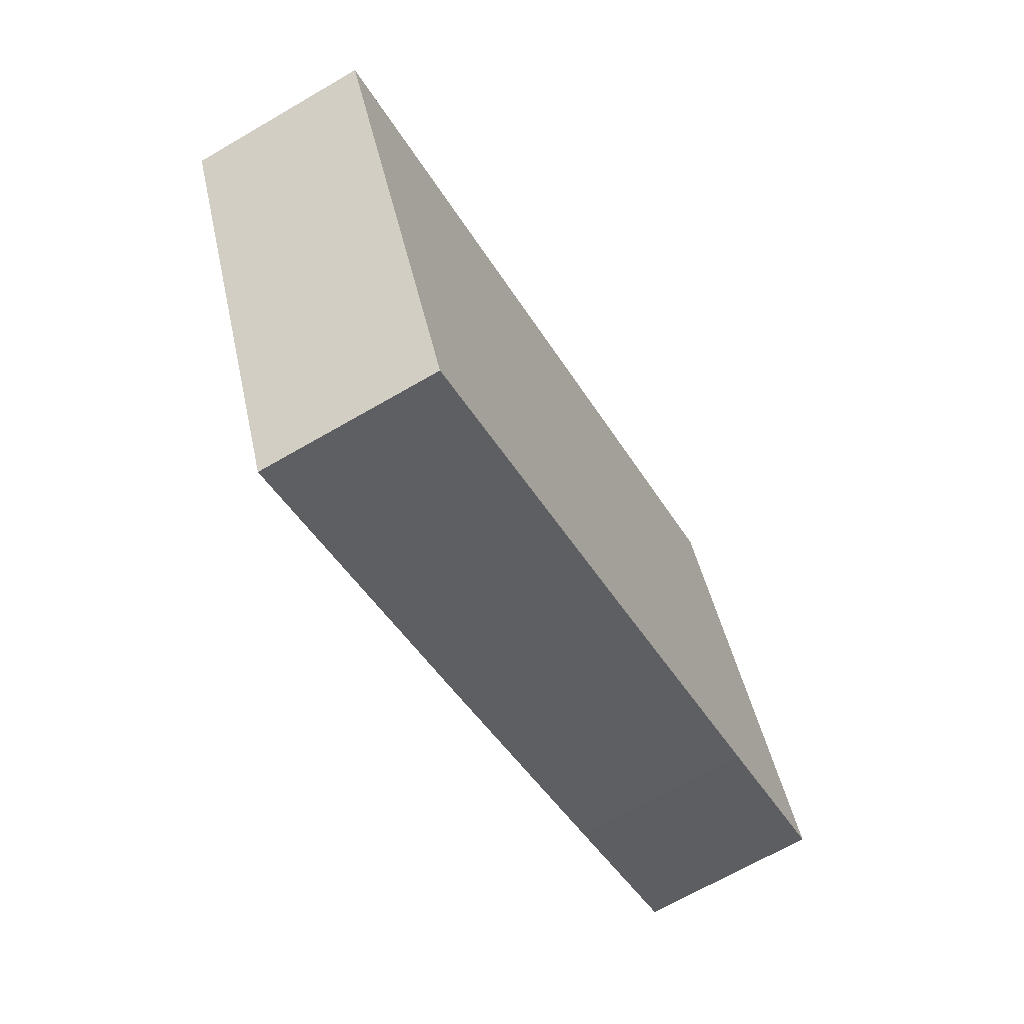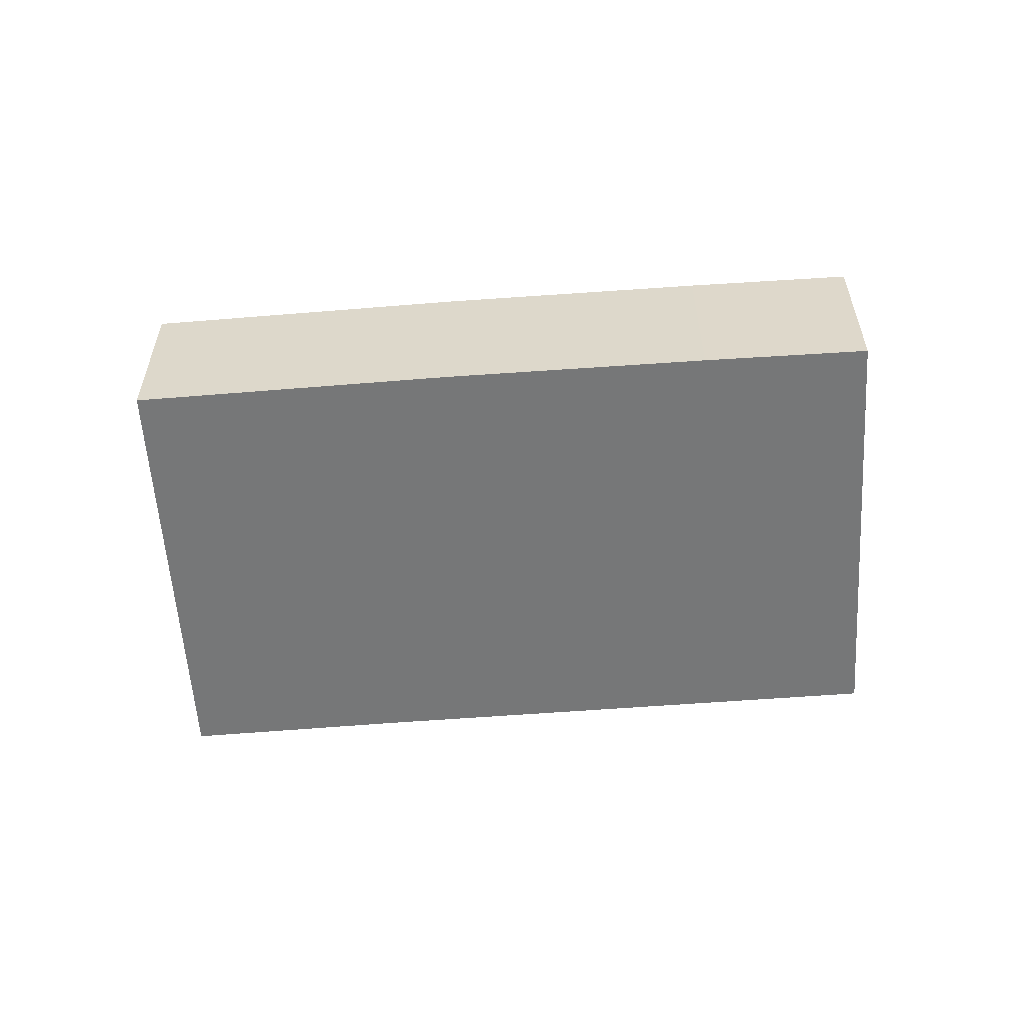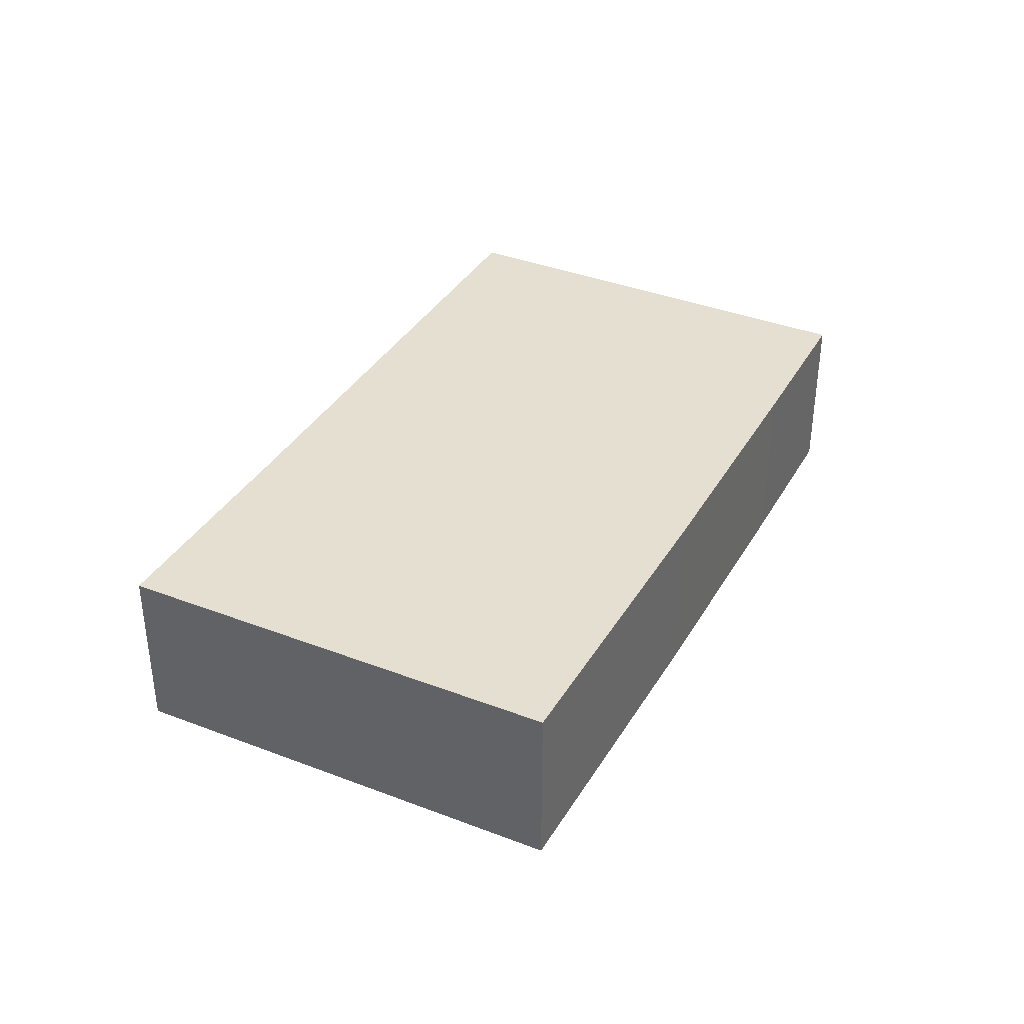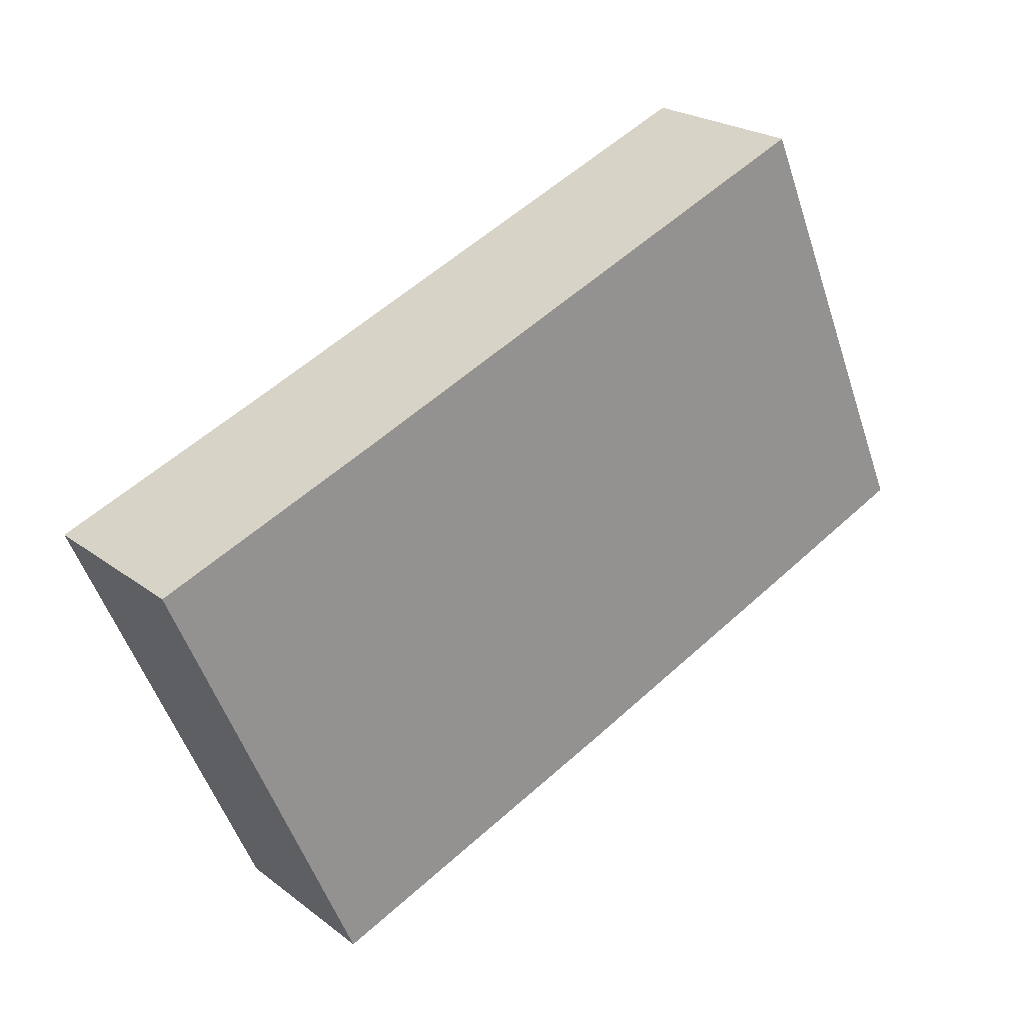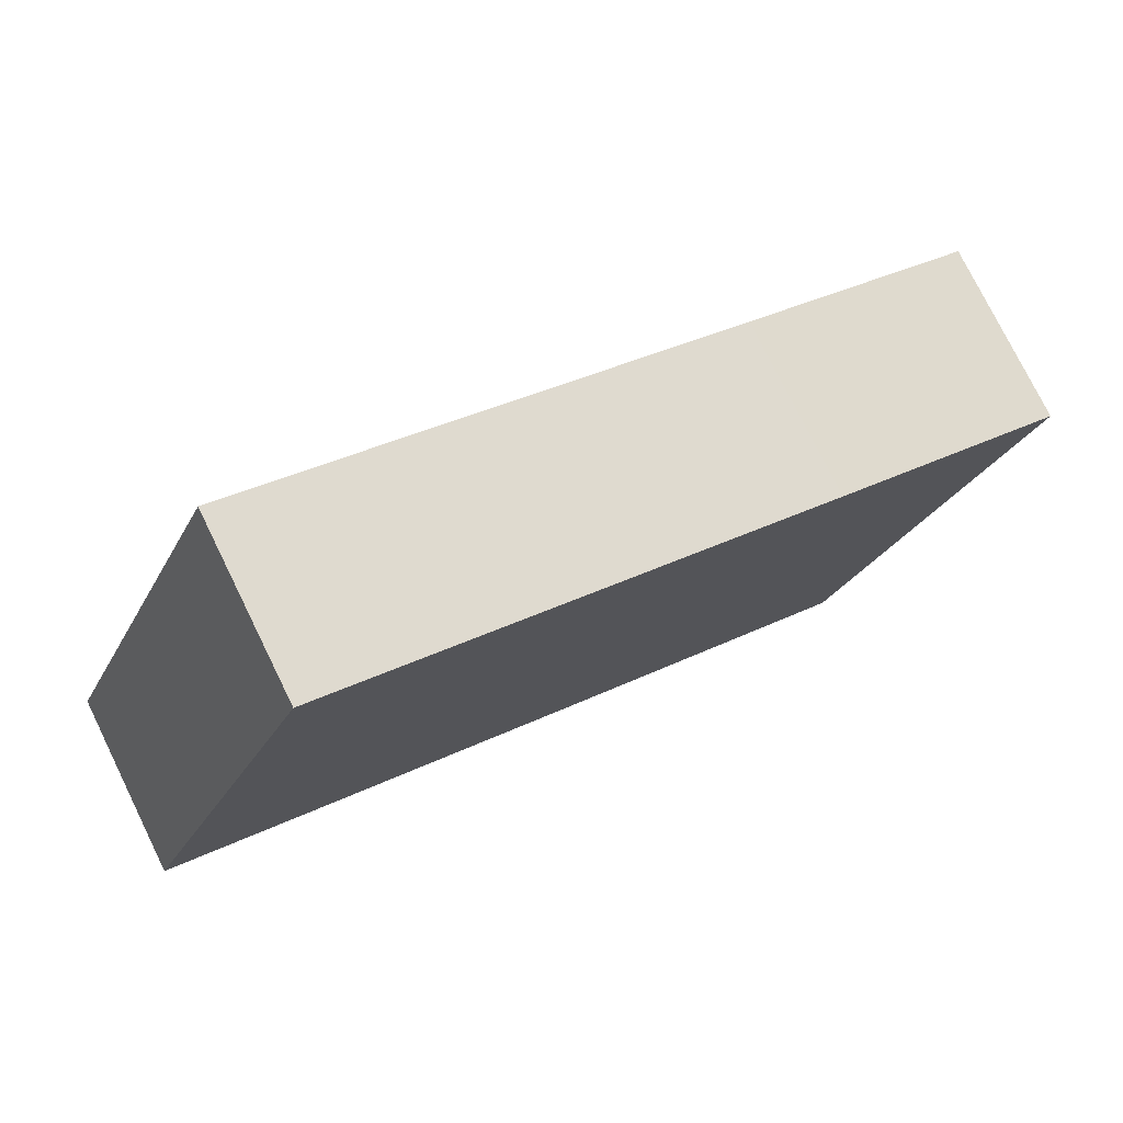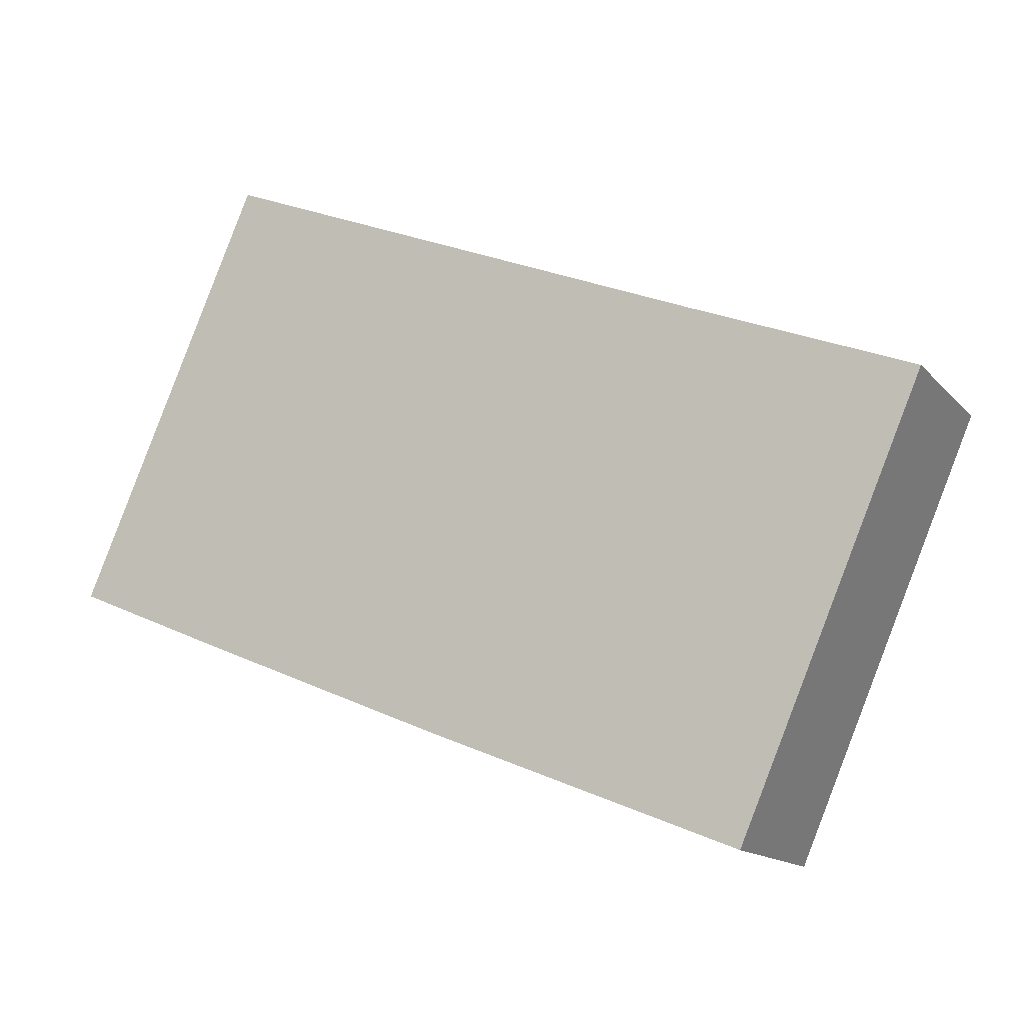
<metadata>
{"format":"obj","ext":"obj","renderer":"f3d","projection":"perspective","resolution":1024,"background":"white","views":[{"elev":-67.3,"azim":120.3,"up":"+Z"},{"elev":-57.0,"azim":-153.1,"up":"+Y"},{"elev":37.3,"azim":139.6,"up":"+Y"},{"elev":22.9,"azim":141.7,"up":"+Z"},{"elev":76.8,"azim":-26.2,"up":"+Z"},{"elev":-14.3,"azim":25.8,"up":"+Z"}]}
</metadata>
<code>
v  4.948 4.843 11.56
v  4.314 4.843 -1.84
v  0 4.843 2.965e-16
v  11.19 4.843 -4.717
v  18.61 4.843 5.976
v  19.71 4.843 -8.155
v  24.75 4.843 3.518
v  24.75 -2.154e-16 3.518
v  19.71 4.994e-16 -8.155
v  11.19 2.888e-16 -4.717
v  4.314 1.127e-16 -1.84
v  0 0 0
v  4.948 -7.078e-16 11.56
v  18.61 -3.659e-16 5.976
g defaultobject
f 1 2 3
f 2 1 4
f 4 1 5
f 4 5 6
f 6 5 7
f 8 6 7
f 6 8 9
f 9 4 6
f 4 9 10
f 4 10 2
f 2 10 11
f 11 3 2
f 3 11 12
f 12 1 3
f 1 12 13
f 5 8 7
f 8 5 14
f 14 5 1
f 14 1 13
f 11 13 12
f 13 11 14
f 14 11 10
f 14 10 9
f 14 9 8

</code>
